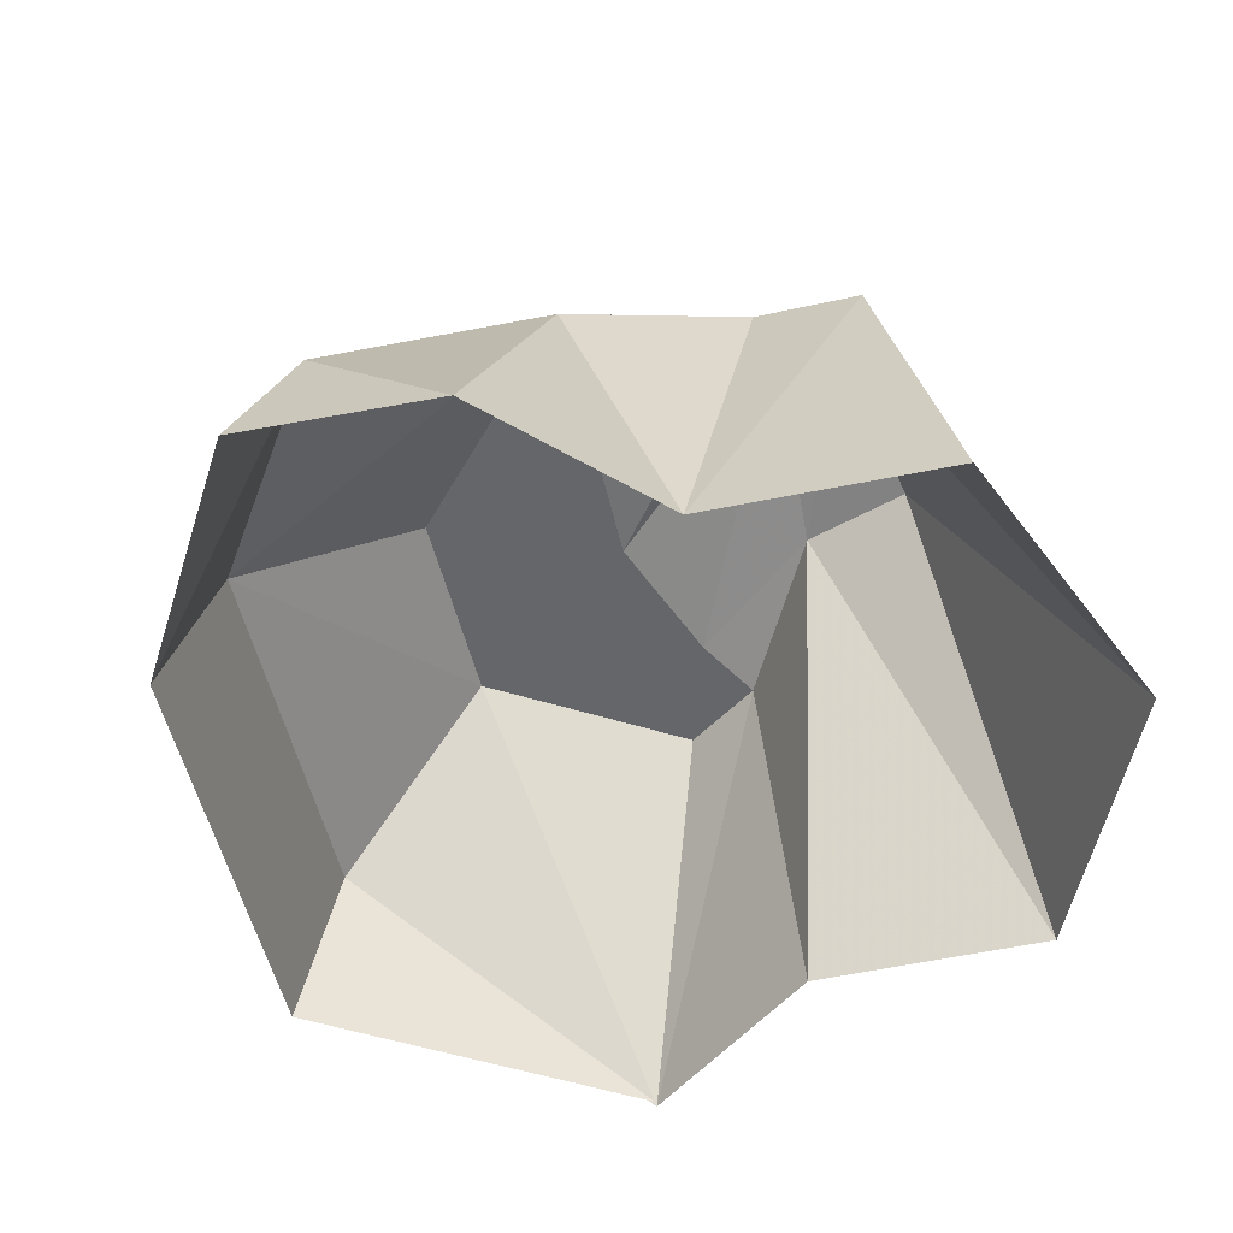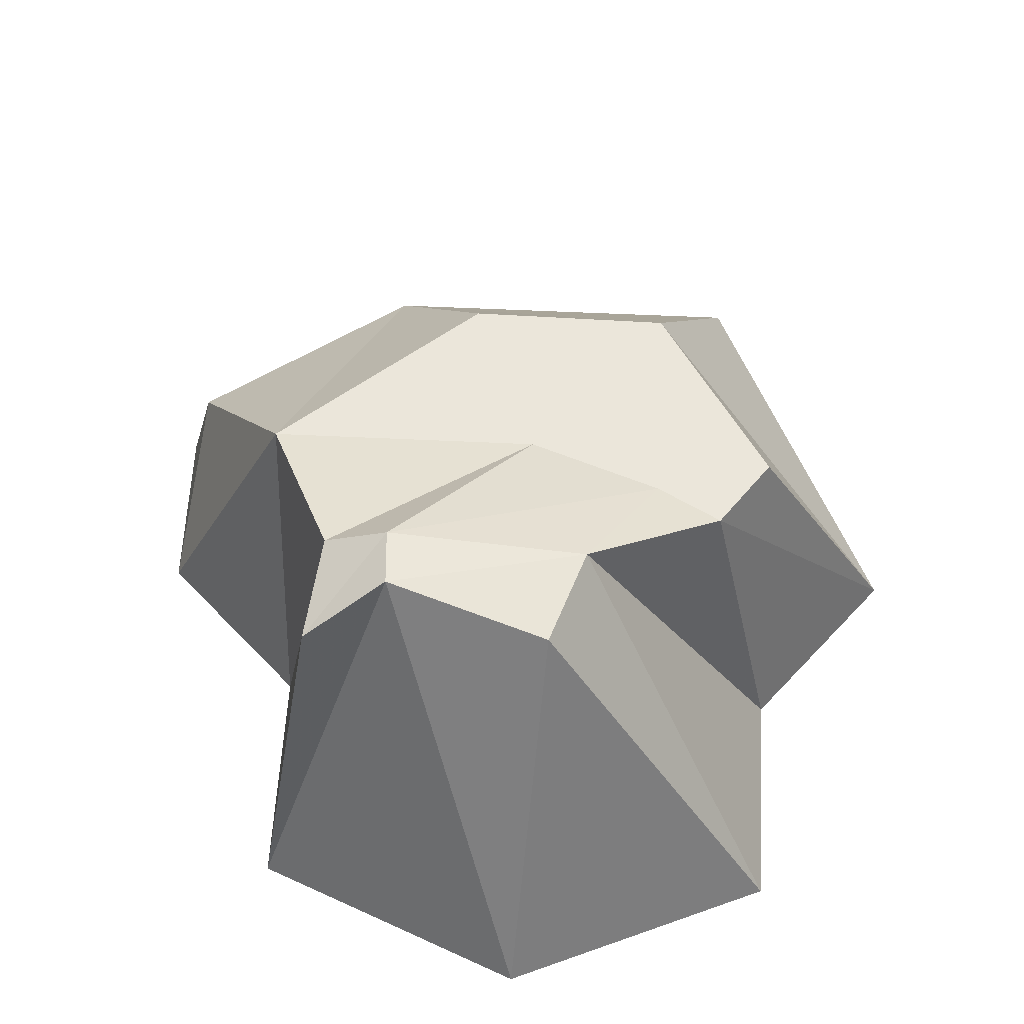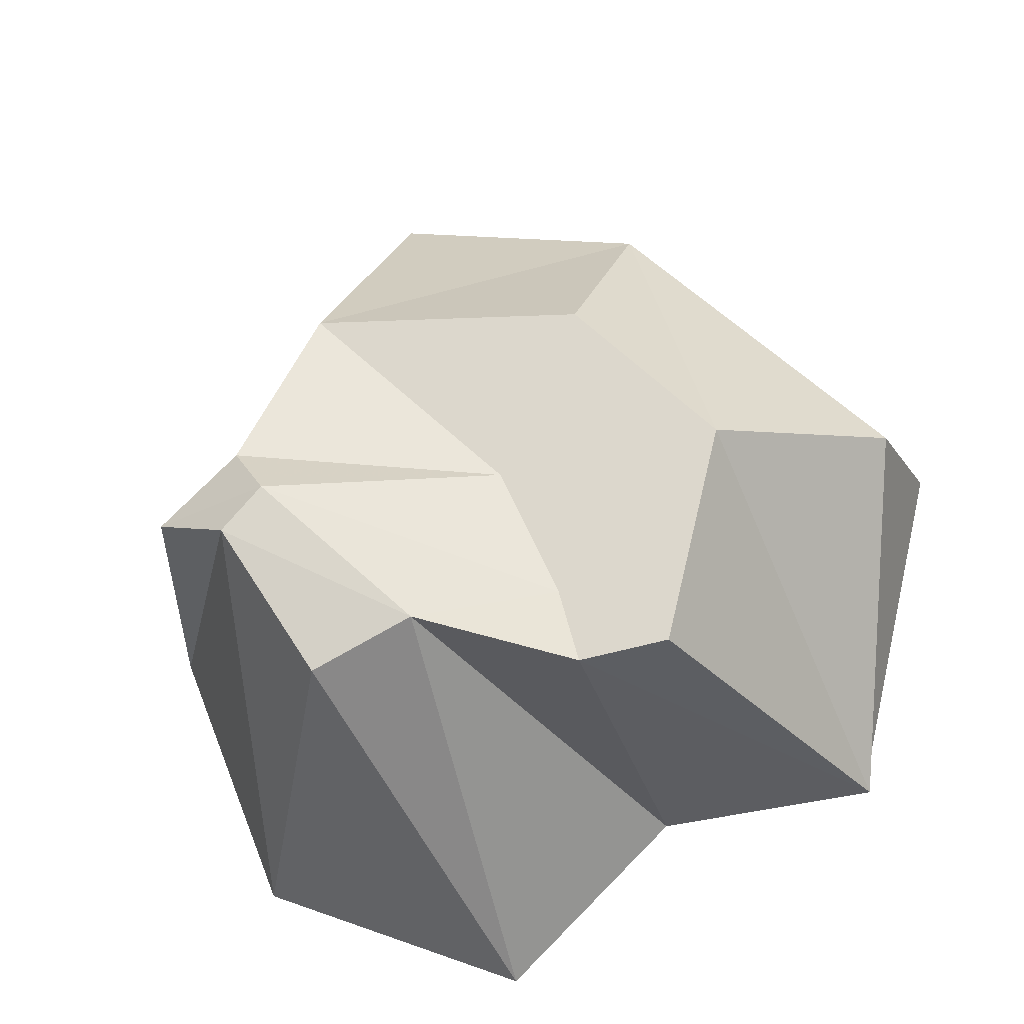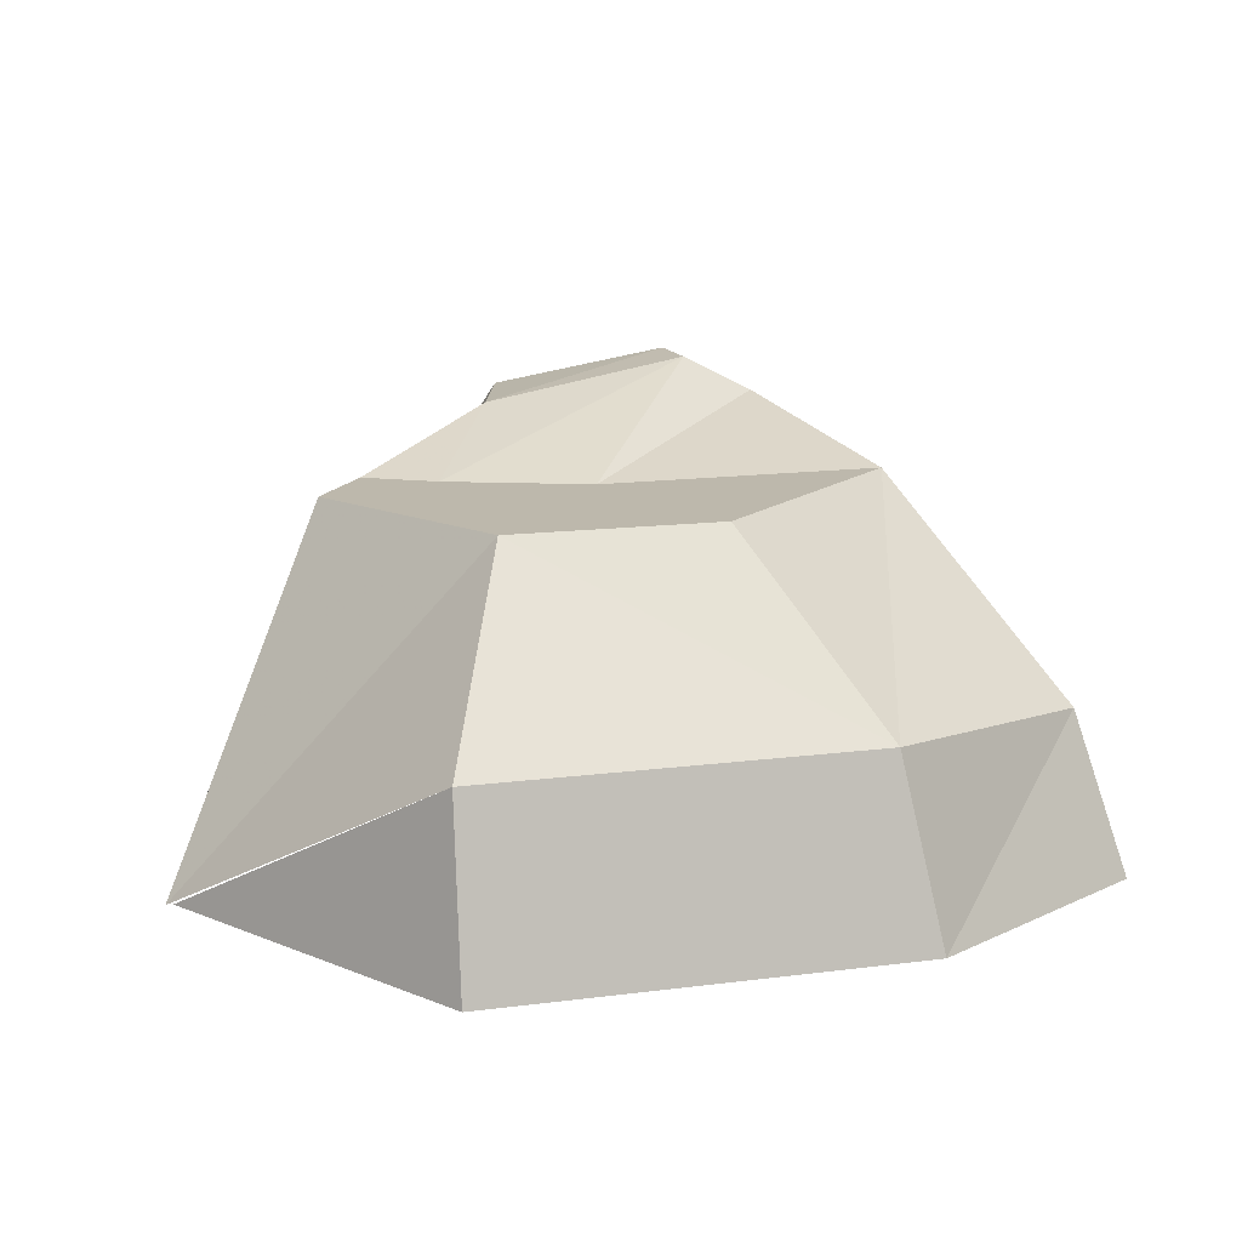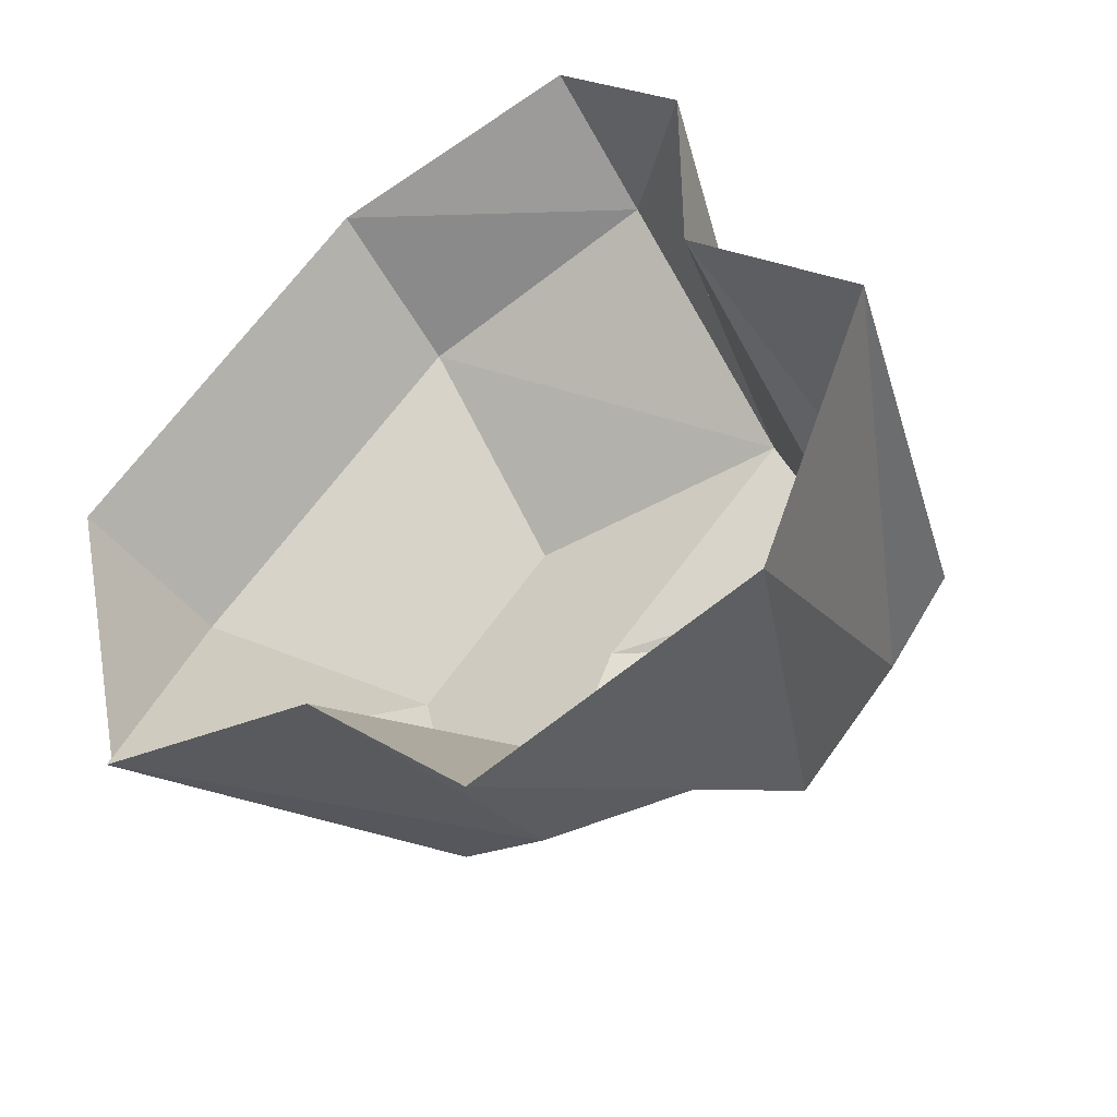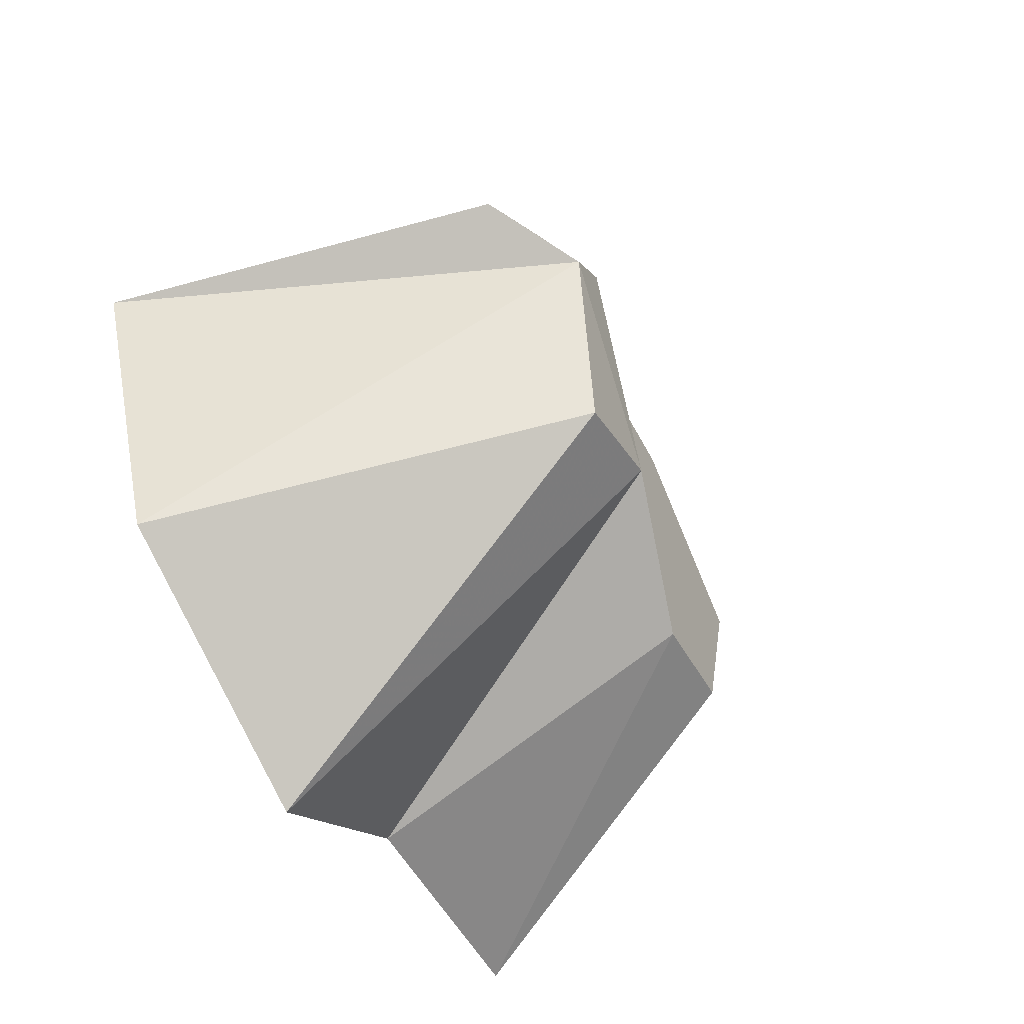
<metadata>
{"format":"obj","ext":"obj","renderer":"f3d","projection":"perspective","resolution":1024,"background":"white","views":[{"elev":-51.7,"azim":57.6,"up":"+Y"},{"elev":54.7,"azim":137.9,"up":"+Y"},{"elev":-24.1,"azim":-168.4,"up":"+Z"},{"elev":14.7,"azim":-61.1,"up":"+Y"},{"elev":-44.3,"azim":30.5,"up":"+Z"},{"elev":-62.1,"azim":119.1,"up":"+Z"}]}
</metadata>
<code>
o Object_Boulder_2022-04-29_01-47-57.obj
v -34 36 79
v -89 36 24
v -95 0 29
v -35 0 89
v 19 31 91
v 29 70 47
v -27 70 43
v -56 70 13
v -79 0 -44
v -45 70 -32
v -27 70 -35
v -34 0 -49
v 5 80 -27
v 0 0 -82
v 25 80 -37
v 56 0 -60
v 43 87 -8
v 79 0 -3
v 60 76 -1
v 45 0 31
v 43 80 12
v 45 0 75
v 18 0 103
v -78 0 -43
v -11 70 7
v 35 87 1
v -23 70 -20
f 1 2 3
f 1 3 4
f 1 4 5
f 1 5 6
f 1 6 7
f 1 7 8
f 1 8 2
f 2 8 9
f 9 8 10
f 9 10 11
f 9 11 12
f 12 11 13
f 12 13 14
f 14 13 15
f 14 15 16
f 16 15 17
f 16 17 18
f 18 17 19
f 18 19 20
f 20 19 21
f 20 21 6
f 20 6 22
f 22 6 5
f 22 5 23
f 23 5 4
f 24 3 2
f 25 6 21
f 25 21 26
f 25 26 27
f 25 27 8
f 25 8 7
f 25 7 6
f 27 26 13
f 27 13 11
f 27 11 10
f 27 10 8
f 13 26 17
f 13 17 15
f 26 21 19
f 26 19 17

</code>
